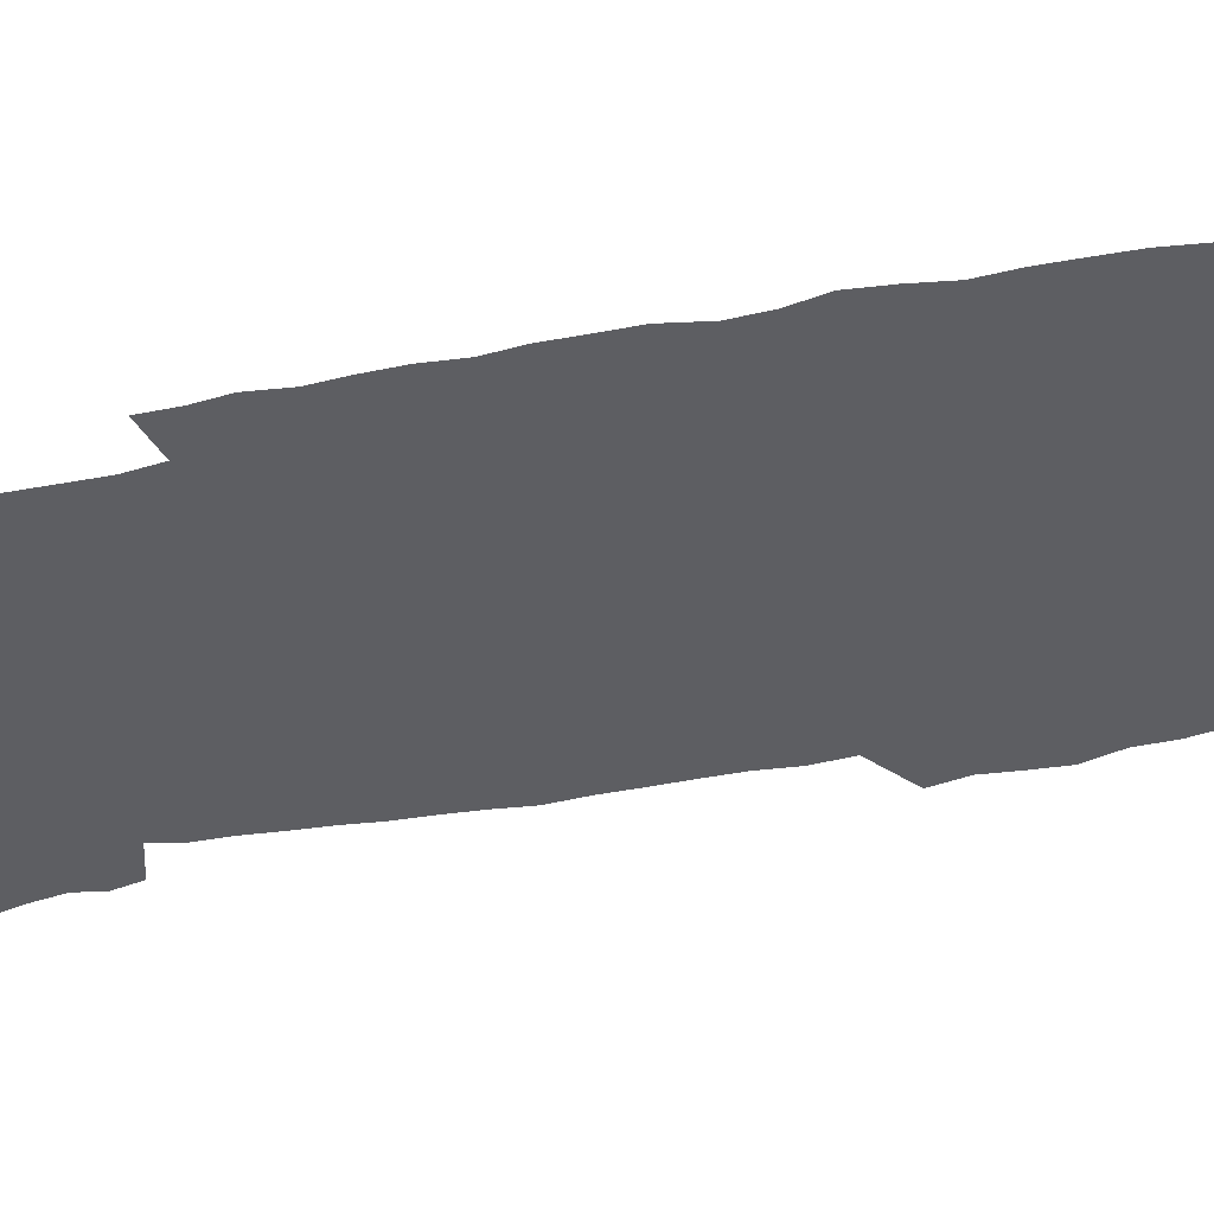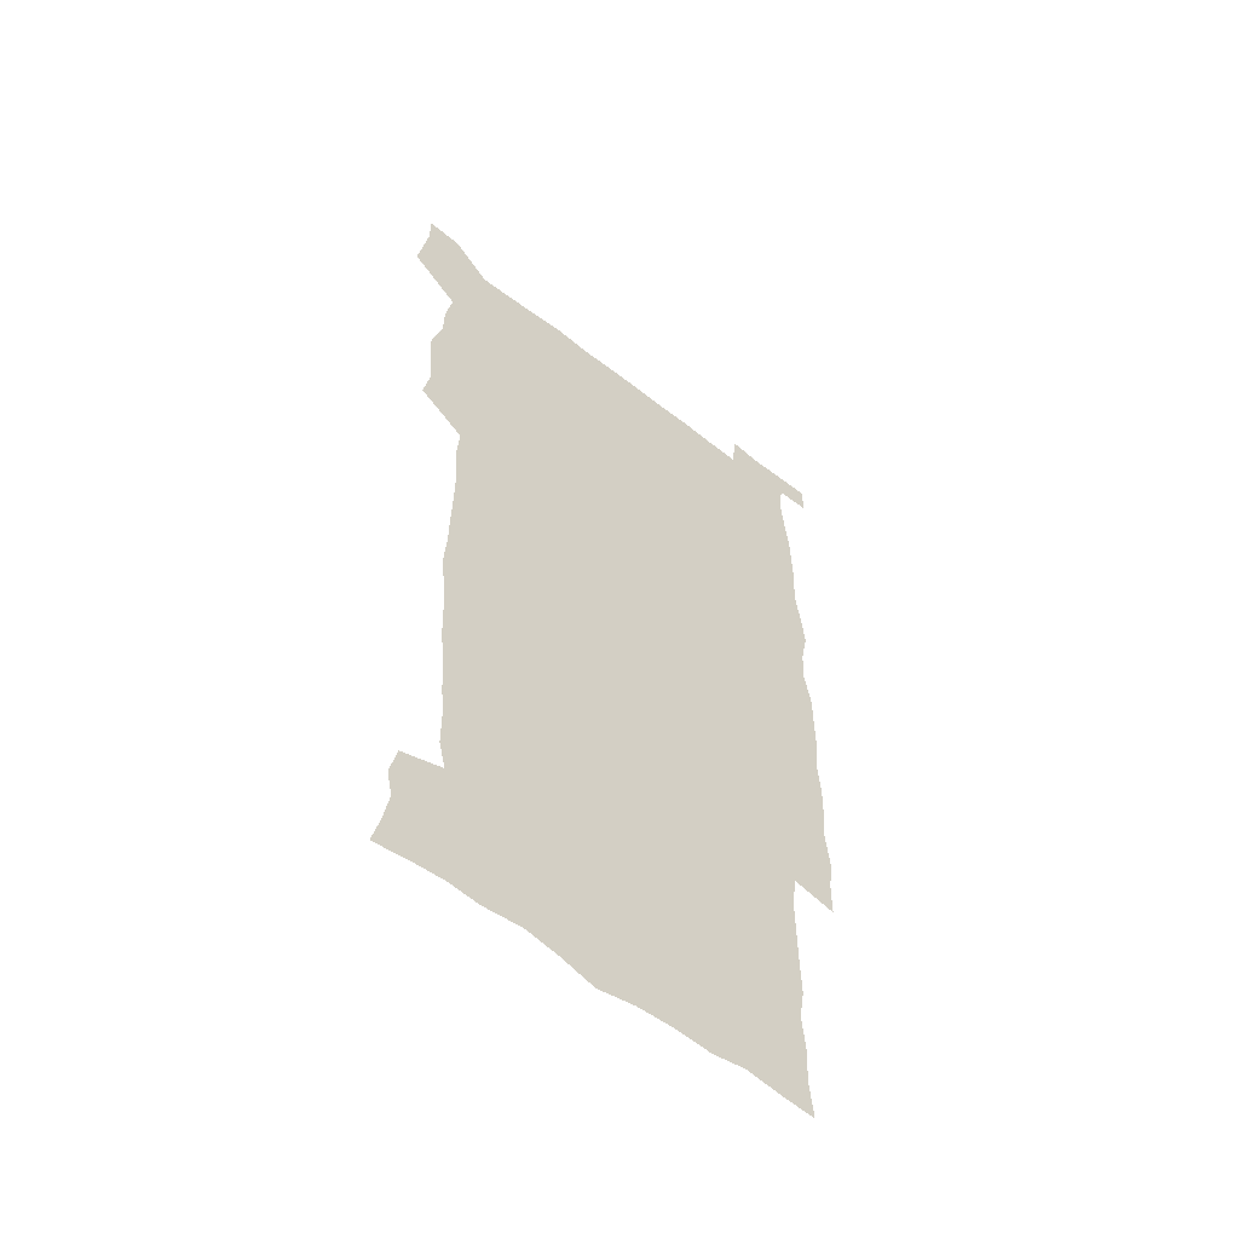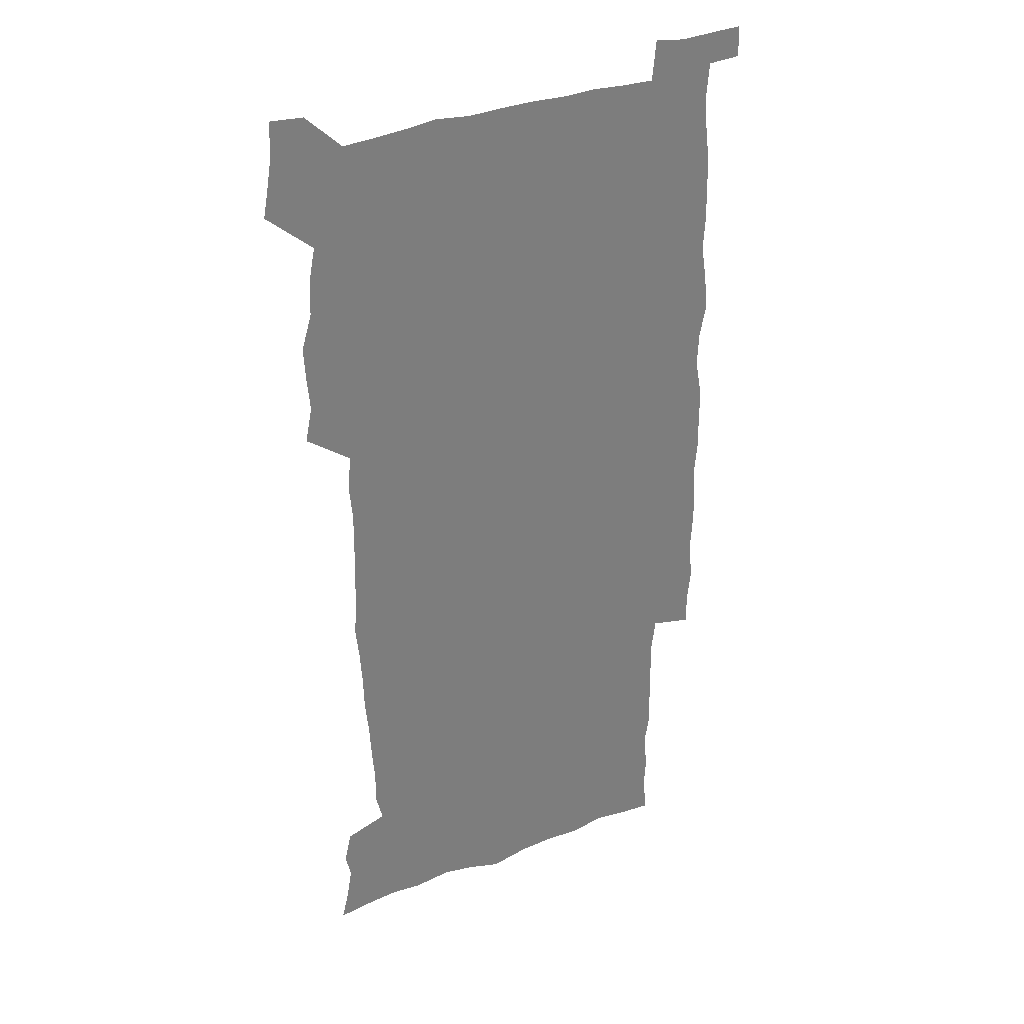
<metadata>
{"format":"obj","ext":"obj","renderer":"f3d","projection":"perspective","resolution":1024,"background":"white","views":[{"elev":-38.9,"azim":103.9,"up":"+Z"},{"elev":-56.2,"azim":-39.5,"up":"+Y"},{"elev":32.5,"azim":-28.9,"up":"+Y"}]}
</metadata>
<code>
v 444.3 558.9 0
v 446.8 572.6 0
v 449 586.1 0
v 449.1 600.1 0
v 460.3 162.4 0
v 463.7 176.1 0
v 466 189.4 0
v 463.6 200.4 0
v 466.8 213.9 0
v 456.7 449.5 0
v 459.8 464.9 0
v 458.5 479.7 0
v 457.6 494.6 0
v 462.3 510.4 0
v 462.7 525.6 0
v 465.6 540.9 0
v 464.5 556.1 0
v 465.3 570.3 0
v 465.3 584.5 0
v 464.3 599 0
v 475.2 164.2 0
v 479.8 178.9 0
v 483.7 193.3 0
v 481.3 204.4 0
v 485.2 219.7 0
v 482.2 231.7 0
v 482.2 247.3 0
v 481 262.4 0
v 480.1 278.1 0
v 478.5 293.3 0
v 478 308.9 0
v 477 324.1 0
v 475.4 339 0
v 476.5 355 0
v 476.7 370.8 0
v 477.2 386.8 0
v 477.3 402.8 0
v 475.9 418.5 0
v 477.1 434.7 0
v 476 450 0
v 478.3 465.3 0
v 476.2 480.3 0
v 479.4 495.5 0
v 480.3 510.3 0
v 479.4 525.1 0
v 482.6 539.7 0
v 481.3 554.8 0
v 480.7 569.5 0
v 480.9 583.3 0
v 490 165.2 0
v 494.3 180.3 0
v 495.4 193.3 0
v 497.2 207.7 0
v 499.8 223.7 0
v 497.3 236.3 0
v 499.5 253.2 0
v 498.5 267.8 0
v 498.8 283.5 0
v 498.3 298.5 0
v 496.8 313.1 0
v 495.9 328.1 0
v 495.7 343.4 0
v 495 358.5 0
v 496.1 374.5 0
v 496.2 389.7 0
v 495.4 404.8 0
v 495.6 420.2 0
v 495.3 435.4 0
v 494.6 450.6 0
v 495.9 465.8 0
v 496.7 480.8 0
v 496.3 495.5 0
v 497.8 510.2 0
v 497.6 524.8 0
v 498.1 539.2 0
v 498.9 553.2 0
v 496.7 568.8 0
v 495 584.1 0
v 503.6 163.8 0
v 508.1 180 0
v 509.3 194 0
v 515.5 214.1 0
v 515.7 227.9 0
v 515.3 242 0
v 514.5 256 0
v 514.4 271.1 0
v 515.2 286.9 0
v 513.3 300.7 0
v 512.5 315.4 0
v 512.6 330.9 0
v 510.9 345.2 0
v 511.5 360.5 0
v 513.4 377 0
v 512.8 391.4 0
v 512.3 406.1 0
v 511.6 420.9 0
v 512.4 436.2 0
v 512.8 451.3 0
v 512.7 466.1 0
v 513.3 480.8 0
v 513 495.5 0
v 512.8 510.1 0
v 513.2 524.5 0
v 513.2 538.9 0
v 513.3 553.2 0
v 512.2 568.1 0
v 509.4 585.2 0
v 521.1 165.5 0
v 523.6 181 0
v 527.3 199.2 0
v 529.6 215.9 0
v 529.2 229 0
v 531.2 245.5 0
v 529.3 258.3 0
v 529.5 273.3 0
v 529.2 288.1 0
v 528.6 302.7 0
v 527.2 316.8 0
v 528.5 333.3 0
v 528.4 348 0
v 527.2 362.3 0
v 527.5 377.2 0
v 528.1 392.4 0
v 527.8 406.8 0
v 527.9 421.6 0
v 526.7 436.4 0
v 527.9 451.7 0
v 528.2 466.4 0
v 528.3 480.9 0
v 528.6 495.4 0
v 528.3 509.9 0
v 528.2 524.3 0
v 529 538.4 0
v 528.1 553.3 0
v 526.7 568.9 0
v 523.8 586.9 0
v 535.7 162.7 0
v 539.9 183.5 0
v 541.6 199.6 0
v 542.6 214.9 0
v 543.9 231.5 0
v 544.1 245.9 0
v 543.5 259.3 0
v 543.9 274.1 0
v 543.8 289.5 0
v 543.2 304.1 0
v 542.7 318.8 0
v 542.6 333.7 0
v 542.7 348.9 0
v 542.4 363.4 0
v 542.3 378 0
v 542.2 392.5 0
v 541.5 406.5 0
v 543.2 422.7 0
v 542.4 437.1 0
v 542.9 452 0
v 542.9 466.5 0
v 542 481.1 0
v 543.2 495.7 0
v 542.9 510 0
v 543.7 524.2 0
v 543 539.3 0
v 542.6 553.7 0
v 541.7 569 0
v 540.1 585.4 0
v 550.7 158.1 0
v 554.3 181.4 0
v 555.5 198.2 0
v 556.6 215.4 0
v 557.5 231.7 0
v 557.5 245.9 0
v 558.1 260.8 0
v 557.5 273.8 0
v 557.9 291.3 0
v 557.3 304.9 0
v 557 319.3 0
v 556.8 334.2 0
v 556.8 349.1 0
v 556.6 363.9 0
v 556.6 378.5 0
v 556.7 392.9 0
v 557.1 408.1 0
v 557.3 422.7 0
v 557.2 437.4 0
v 557.5 452.2 0
v 557.7 466.7 0
v 557.3 481.2 0
v 557.9 495.7 0
v 557.5 510.1 0
v 557.7 524.3 0
v 557.6 539 0
v 557.2 553.8 0
v 556.7 568.7 0
v 555.2 585.9 0
v 567.9 161.4 0
v 569.6 182.7 0
v 570.5 200.1 0
v 571 217.4 0
v 571.2 231.3 0
v 571.3 247.3 0
v 571.3 260.8 0
v 571.1 274.1 0
v 571.3 291.5 0
v 571.5 305.6 0
v 571.2 319.9 0
v 571.2 335.1 0
v 571 349.6 0
v 570.8 364.4 0
v 570.5 378 0
v 571.5 394.1 0
v 571.5 408.4 0
v 571.6 422.7 0
v 571.6 437.3 0
v 571.7 451.8 0
v 571.9 467 0
v 571.9 481.3 0
v 572 495.7 0
v 572 510.1 0
v 571.8 524.8 0
v 572.1 538.7 0
v 571.6 554.6 0
v 571.5 569.3 0
v 570.5 586.1 0
v 584.1 162 0
v 584.3 182.5 0
v 585.1 197.9 0
v 585 215.4 0
v 585 231.5 0
v 585.3 245.7 0
v 585 260.6 0
v 585.1 274.2 0
v 586 289.1 0
v 585.5 305.7 0
v 585.4 319.9 0
v 585.2 335.1 0
v 585.2 349.9 0
v 584.9 364.9 0
v 585.3 379.8 0
v 585.4 394.1 0
v 585.4 408.9 0
v 585.9 422.8 0
v 585.9 437.4 0
v 586 451.9 0
v 586.1 466.7 0
v 586.3 481.2 0
v 586.4 495.8 0
v 586.3 510.2 0
v 586.3 524.6 0
v 586.4 539.5 0
v 586.7 553.8 0
v 586.4 569.1 0
v 586 585.4 0
v 600.1 160.9 0
v 599.4 179.7 0
v 599.7 196.9 0
v 598.9 215.9 0
v 599.2 230.1 0
v 599.4 244.8 0
v 599.3 259.7 0
v 599 275.7 0
v 600.2 288.6 0
v 599.4 305.5 0
v 599.4 319.9 0
v 599.6 334.1 0
v 599.2 350.4 0
v 599.1 365.1 0
v 599.3 379.6 0
v 599.5 394 0
v 600.1 408.4 0
v 600 423 0
v 600.1 437.3 0
v 600.3 451.8 0
v 600.6 466 0
v 600.8 481.2 0
v 600.8 495.8 0
v 600.7 510.3 0
v 600.9 524.9 0
v 600.9 539.3 0
v 601.3 554.3 0
v 601.3 569.1 0
v 601.3 586 0
v 615.2 163.5 0
v 613.3 183.5 0
v 614.6 196.1 0
v 613.5 213.5 0
v 613.5 228.6 0
v 614 243.1 0
v 614.1 258.1 0
v 613.8 273.9 0
v 614.1 288.6 0
v 613.1 305.5 0
v 613.8 319.4 0
v 613.5 334.6 0
v 613.9 349.1 0
v 613.6 364.2 0
v 613.8 378.7 0
v 614 393.3 0
v 614.2 407.9 0
v 614.7 422.5 0
v 614.6 437.1 0
v 615.2 451.7 0
v 614.7 467.7 0
v 615.6 481.7 0
v 615.2 496 0
v 615.4 510.5 0
v 615.5 525 0
v 614.8 538.9 0
v 616 554.7 0
v 615.9 568.7 0
v 616.3 585 0
v 631 161.2 0
v 628.5 180 0
v 629.2 194.2 0
v 628.2 211 0
v 628 226.6 0
v 628.8 241.1 0
v 628.8 256.6 0
v 628.5 272.7 0
v 628.6 288 0
v 627.4 304.1 0
v 628.7 318.1 0
v 628.6 333 0
v 628.4 348.1 0
v 628.7 362.7 0
v 628.3 377.8 0
v 629 392.2 0
v 629.8 406.8 0
v 630.4 421.6 0
v 630 436.7 0
v 629.9 451.8 0
v 628.8 466.9 0
v 630.8 481.5 0
v 630.6 496 0
v 631.8 511 0
v 631 525.6 0
v 630.3 540.1 0
v 630.8 554.9 0
v 630.6 569.3 0
v 631.2 584.6 0
v 632.9 602.6 0
v 645.7 160 0
v 643.9 176.9 0
v 644.7 190.9 0
v 643.2 208 0
v 645.4 221.6 0
v 645 237.3 0
v 644.9 253.2 0
v 644.7 269.5 0
v 646.6 284.5 0
v 644.8 300.8 0
v 644.9 315.8 0
v 643.7 331.4 0
v 645.1 345.7 0
v 644.4 361 0
v 645.7 375.4 0
v 646.1 390.3 0
v 647.2 405.1 0
v 646.3 420.6 0
v 646.7 435.7 0
v 646.1 451.1 0
v 646.2 466.4 0
v 645 481.4 0
v 645.8 495.8 0
v 647.6 511.2 0
v 646.4 526 0
v 645 540.4 0
v 646.6 555.5 0
v 645.1 569.8 0
v 645.7 584.7 0
v 647.2 600.7 0
v 665.7 280.2 0
v 665.8 295.4 0
v 667.5 309.9 0
v 665.6 326.1 0
v 666.6 340.9 0
v 666.9 356.2 0
v 665.6 372.1 0
v 667 387 0
v 666.8 402.3 0
v 666.8 417.6 0
v 663.6 434.7 0
v 664.4 449.8 0
v 667.4 464.8 0
v 665.8 480.5 0
v 663.4 496.1 0
v 664.3 511.5 0
v 664 526.6 0
v 663.6 541.7 0
v 661.8 556.6 0
v 660.5 571.1 0
v 661.9 587.1 0
v 662 601.4 0
v 676.8 587.9 0
v 676.5 601.8 0
f 16 17 1
f 1 17 2
f 17 18 2
f 2 18 3
f 18 19 3
f 3 19 4
f 19 20 4
f 5 21 6
f 21 22 6
f 6 22 7
f 22 23 7
f 7 23 8
f 23 24 8
f 8 24 9
f 24 25 9
f 39 40 10
f 10 40 11
f 40 41 11
f 11 41 12
f 41 42 12
f 12 42 13
f 42 43 13
f 13 43 14
f 43 44 14
f 14 44 15
f 44 45 15
f 15 45 16
f 45 46 16
f 16 46 17
f 46 47 17
f 17 47 18
f 47 48 18
f 18 48 19
f 48 49 19
f 19 49 20
f 21 50 22
f 50 51 22
f 22 51 23
f 51 52 23
f 23 52 24
f 52 53 24
f 24 53 25
f 53 54 25
f 25 54 26
f 54 55 26
f 26 55 27
f 55 56 27
f 27 56 28
f 56 57 28
f 28 57 29
f 57 58 29
f 29 58 30
f 58 59 30
f 30 59 31
f 59 60 31
f 31 60 32
f 60 61 32
f 32 61 33
f 61 62 33
f 33 62 34
f 62 63 34
f 34 63 35
f 63 64 35
f 35 64 36
f 64 65 36
f 36 65 37
f 65 66 37
f 37 66 38
f 66 67 38
f 38 67 39
f 67 68 39
f 39 68 40
f 68 69 40
f 40 69 41
f 69 70 41
f 41 70 42
f 70 71 42
f 42 71 43
f 71 72 43
f 43 72 44
f 72 73 44
f 44 73 45
f 73 74 45
f 45 74 46
f 74 75 46
f 46 75 47
f 75 76 47
f 47 76 48
f 76 77 48
f 48 77 49
f 77 78 49
f 50 79 51
f 79 80 51
f 51 80 52
f 80 81 52
f 52 81 53
f 81 82 53
f 53 82 54
f 82 83 54
f 54 83 55
f 83 84 55
f 55 84 56
f 84 85 56
f 56 85 57
f 85 86 57
f 57 86 58
f 86 87 58
f 58 87 59
f 87 88 59
f 59 88 60
f 88 89 60
f 60 89 61
f 89 90 61
f 61 90 62
f 90 91 62
f 62 91 63
f 91 92 63
f 63 92 64
f 92 93 64
f 64 93 65
f 93 94 65
f 65 94 66
f 94 95 66
f 66 95 67
f 95 96 67
f 67 96 68
f 96 97 68
f 68 97 69
f 97 98 69
f 69 98 70
f 98 99 70
f 70 99 71
f 99 100 71
f 71 100 72
f 100 101 72
f 72 101 73
f 101 102 73
f 73 102 74
f 102 103 74
f 74 103 75
f 103 104 75
f 75 104 76
f 104 105 76
f 76 105 77
f 105 106 77
f 77 106 78
f 106 107 78
f 79 108 80
f 108 109 80
f 80 109 81
f 109 110 81
f 81 110 82
f 110 111 82
f 82 111 83
f 111 112 83
f 83 112 84
f 112 113 84
f 84 113 85
f 113 114 85
f 85 114 86
f 114 115 86
f 86 115 87
f 115 116 87
f 87 116 88
f 116 117 88
f 88 117 89
f 117 118 89
f 89 118 90
f 118 119 90
f 90 119 91
f 119 120 91
f 91 120 92
f 120 121 92
f 92 121 93
f 121 122 93
f 93 122 94
f 122 123 94
f 94 123 95
f 123 124 95
f 95 124 96
f 124 125 96
f 96 125 97
f 125 126 97
f 97 126 98
f 126 127 98
f 98 127 99
f 127 128 99
f 99 128 100
f 128 129 100
f 100 129 101
f 129 130 101
f 101 130 102
f 130 131 102
f 102 131 103
f 131 132 103
f 103 132 104
f 132 133 104
f 104 133 105
f 133 134 105
f 105 134 106
f 134 135 106
f 106 135 107
f 135 136 107
f 108 137 109
f 137 138 109
f 109 138 110
f 138 139 110
f 110 139 111
f 139 140 111
f 111 140 112
f 140 141 112
f 112 141 113
f 141 142 113
f 113 142 114
f 142 143 114
f 114 143 115
f 143 144 115
f 115 144 116
f 144 145 116
f 116 145 117
f 145 146 117
f 117 146 118
f 146 147 118
f 118 147 119
f 147 148 119
f 119 148 120
f 148 149 120
f 120 149 121
f 149 150 121
f 121 150 122
f 150 151 122
f 122 151 123
f 151 152 123
f 123 152 124
f 152 153 124
f 124 153 125
f 153 154 125
f 125 154 126
f 154 155 126
f 126 155 127
f 155 156 127
f 127 156 128
f 156 157 128
f 128 157 129
f 157 158 129
f 129 158 130
f 158 159 130
f 130 159 131
f 159 160 131
f 131 160 132
f 160 161 132
f 132 161 133
f 161 162 133
f 133 162 134
f 162 163 134
f 134 163 135
f 163 164 135
f 135 164 136
f 164 165 136
f 137 166 138
f 166 167 138
f 138 167 139
f 167 168 139
f 139 168 140
f 168 169 140
f 140 169 141
f 169 170 141
f 141 170 142
f 170 171 142
f 142 171 143
f 171 172 143
f 143 172 144
f 172 173 144
f 144 173 145
f 173 174 145
f 145 174 146
f 174 175 146
f 146 175 147
f 175 176 147
f 147 176 148
f 176 177 148
f 148 177 149
f 177 178 149
f 149 178 150
f 178 179 150
f 150 179 151
f 179 180 151
f 151 180 152
f 180 181 152
f 152 181 153
f 181 182 153
f 153 182 154
f 182 183 154
f 154 183 155
f 183 184 155
f 155 184 156
f 184 185 156
f 156 185 157
f 185 186 157
f 157 186 158
f 186 187 158
f 158 187 159
f 187 188 159
f 159 188 160
f 188 189 160
f 160 189 161
f 189 190 161
f 161 190 162
f 190 191 162
f 162 191 163
f 191 192 163
f 163 192 164
f 192 193 164
f 164 193 165
f 193 194 165
f 166 195 167
f 195 196 167
f 167 196 168
f 196 197 168
f 168 197 169
f 197 198 169
f 169 198 170
f 198 199 170
f 170 199 171
f 199 200 171
f 171 200 172
f 200 201 172
f 172 201 173
f 201 202 173
f 173 202 174
f 202 203 174
f 174 203 175
f 203 204 175
f 175 204 176
f 204 205 176
f 176 205 177
f 205 206 177
f 177 206 178
f 206 207 178
f 178 207 179
f 207 208 179
f 179 208 180
f 208 209 180
f 180 209 181
f 209 210 181
f 181 210 182
f 210 211 182
f 182 211 183
f 211 212 183
f 183 212 184
f 212 213 184
f 184 213 185
f 213 214 185
f 185 214 186
f 214 215 186
f 186 215 187
f 215 216 187
f 187 216 188
f 216 217 188
f 188 217 189
f 217 218 189
f 189 218 190
f 218 219 190
f 190 219 191
f 219 220 191
f 191 220 192
f 220 221 192
f 192 221 193
f 221 222 193
f 193 222 194
f 222 223 194
f 195 224 196
f 224 225 196
f 196 225 197
f 225 226 197
f 197 226 198
f 226 227 198
f 198 227 199
f 227 228 199
f 199 228 200
f 228 229 200
f 200 229 201
f 229 230 201
f 201 230 202
f 230 231 202
f 202 231 203
f 231 232 203
f 203 232 204
f 232 233 204
f 204 233 205
f 233 234 205
f 205 234 206
f 234 235 206
f 206 235 207
f 235 236 207
f 207 236 208
f 236 237 208
f 208 237 209
f 237 238 209
f 209 238 210
f 238 239 210
f 210 239 211
f 239 240 211
f 211 240 212
f 240 241 212
f 212 241 213
f 241 242 213
f 213 242 214
f 242 243 214
f 214 243 215
f 243 244 215
f 215 244 216
f 244 245 216
f 216 245 217
f 245 246 217
f 217 246 218
f 246 247 218
f 218 247 219
f 247 248 219
f 219 248 220
f 248 249 220
f 220 249 221
f 249 250 221
f 221 250 222
f 250 251 222
f 222 251 223
f 251 252 223
f 224 253 225
f 253 254 225
f 225 254 226
f 254 255 226
f 226 255 227
f 255 256 227
f 227 256 228
f 256 257 228
f 228 257 229
f 257 258 229
f 229 258 230
f 258 259 230
f 230 259 231
f 259 260 231
f 231 260 232
f 260 261 232
f 232 261 233
f 261 262 233
f 233 262 234
f 262 263 234
f 234 263 235
f 263 264 235
f 235 264 236
f 264 265 236
f 236 265 237
f 265 266 237
f 237 266 238
f 266 267 238
f 238 267 239
f 267 268 239
f 239 268 240
f 268 269 240
f 240 269 241
f 269 270 241
f 241 270 242
f 270 271 242
f 242 271 243
f 271 272 243
f 243 272 244
f 272 273 244
f 244 273 245
f 273 274 245
f 245 274 246
f 274 275 246
f 246 275 247
f 275 276 247
f 247 276 248
f 276 277 248
f 248 277 249
f 277 278 249
f 249 278 250
f 278 279 250
f 250 279 251
f 279 280 251
f 251 280 252
f 280 281 252
f 253 282 254
f 282 283 254
f 254 283 255
f 283 284 255
f 255 284 256
f 284 285 256
f 256 285 257
f 285 286 257
f 257 286 258
f 286 287 258
f 258 287 259
f 287 288 259
f 259 288 260
f 288 289 260
f 260 289 261
f 289 290 261
f 261 290 262
f 290 291 262
f 262 291 263
f 291 292 263
f 263 292 264
f 292 293 264
f 264 293 265
f 293 294 265
f 265 294 266
f 294 295 266
f 266 295 267
f 295 296 267
f 267 296 268
f 296 297 268
f 268 297 269
f 297 298 269
f 269 298 270
f 298 299 270
f 270 299 271
f 299 300 271
f 271 300 272
f 300 301 272
f 272 301 273
f 301 302 273
f 273 302 274
f 302 303 274
f 274 303 275
f 303 304 275
f 275 304 276
f 304 305 276
f 276 305 277
f 305 306 277
f 277 306 278
f 306 307 278
f 278 307 279
f 307 308 279
f 279 308 280
f 308 309 280
f 280 309 281
f 309 310 281
f 282 311 283
f 311 312 283
f 283 312 284
f 312 313 284
f 284 313 285
f 313 314 285
f 285 314 286
f 314 315 286
f 286 315 287
f 315 316 287
f 287 316 288
f 316 317 288
f 288 317 289
f 317 318 289
f 289 318 290
f 318 319 290
f 290 319 291
f 319 320 291
f 291 320 292
f 320 321 292
f 292 321 293
f 321 322 293
f 293 322 294
f 322 323 294
f 294 323 295
f 323 324 295
f 295 324 296
f 324 325 296
f 296 325 297
f 325 326 297
f 297 326 298
f 326 327 298
f 298 327 299
f 327 328 299
f 299 328 300
f 328 329 300
f 300 329 301
f 329 330 301
f 301 330 302
f 330 331 302
f 302 331 303
f 331 332 303
f 303 332 304
f 332 333 304
f 304 333 305
f 333 334 305
f 305 334 306
f 334 335 306
f 306 335 307
f 335 336 307
f 307 336 308
f 336 337 308
f 308 337 309
f 337 338 309
f 309 338 310
f 338 339 310
f 311 341 312
f 341 342 312
f 312 342 313
f 342 343 313
f 313 343 314
f 343 344 314
f 314 344 315
f 344 345 315
f 315 345 316
f 345 346 316
f 316 346 317
f 346 347 317
f 317 347 318
f 347 348 318
f 318 348 319
f 348 349 319
f 319 349 320
f 349 350 320
f 320 350 321
f 350 351 321
f 321 351 322
f 351 352 322
f 322 352 323
f 352 353 323
f 323 353 324
f 353 354 324
f 324 354 325
f 354 355 325
f 325 355 326
f 355 356 326
f 326 356 327
f 356 357 327
f 327 357 328
f 357 358 328
f 328 358 329
f 358 359 329
f 329 359 330
f 359 360 330
f 330 360 331
f 360 361 331
f 331 361 332
f 361 362 332
f 332 362 333
f 362 363 333
f 333 363 334
f 363 364 334
f 334 364 335
f 364 365 335
f 335 365 336
f 365 366 336
f 336 366 337
f 366 367 337
f 337 367 338
f 367 368 338
f 338 368 339
f 368 369 339
f 339 369 340
f 369 370 340
f 349 371 350
f 371 372 350
f 350 372 351
f 372 373 351
f 351 373 352
f 373 374 352
f 352 374 353
f 374 375 353
f 353 375 354
f 375 376 354
f 354 376 355
f 376 377 355
f 355 377 356
f 377 378 356
f 356 378 357
f 378 379 357
f 357 379 358
f 379 380 358
f 358 380 359
f 380 381 359
f 359 381 360
f 381 382 360
f 360 382 361
f 382 383 361
f 361 383 362
f 383 384 362
f 362 384 363
f 384 385 363
f 363 385 364
f 385 386 364
f 364 386 365
f 386 387 365
f 365 387 366
f 387 388 366
f 366 388 367
f 388 389 367
f 367 389 368
f 389 390 368
f 368 390 369
f 390 391 369
f 369 391 370
f 391 392 370
f 391 393 392
f 393 394 392

</code>
